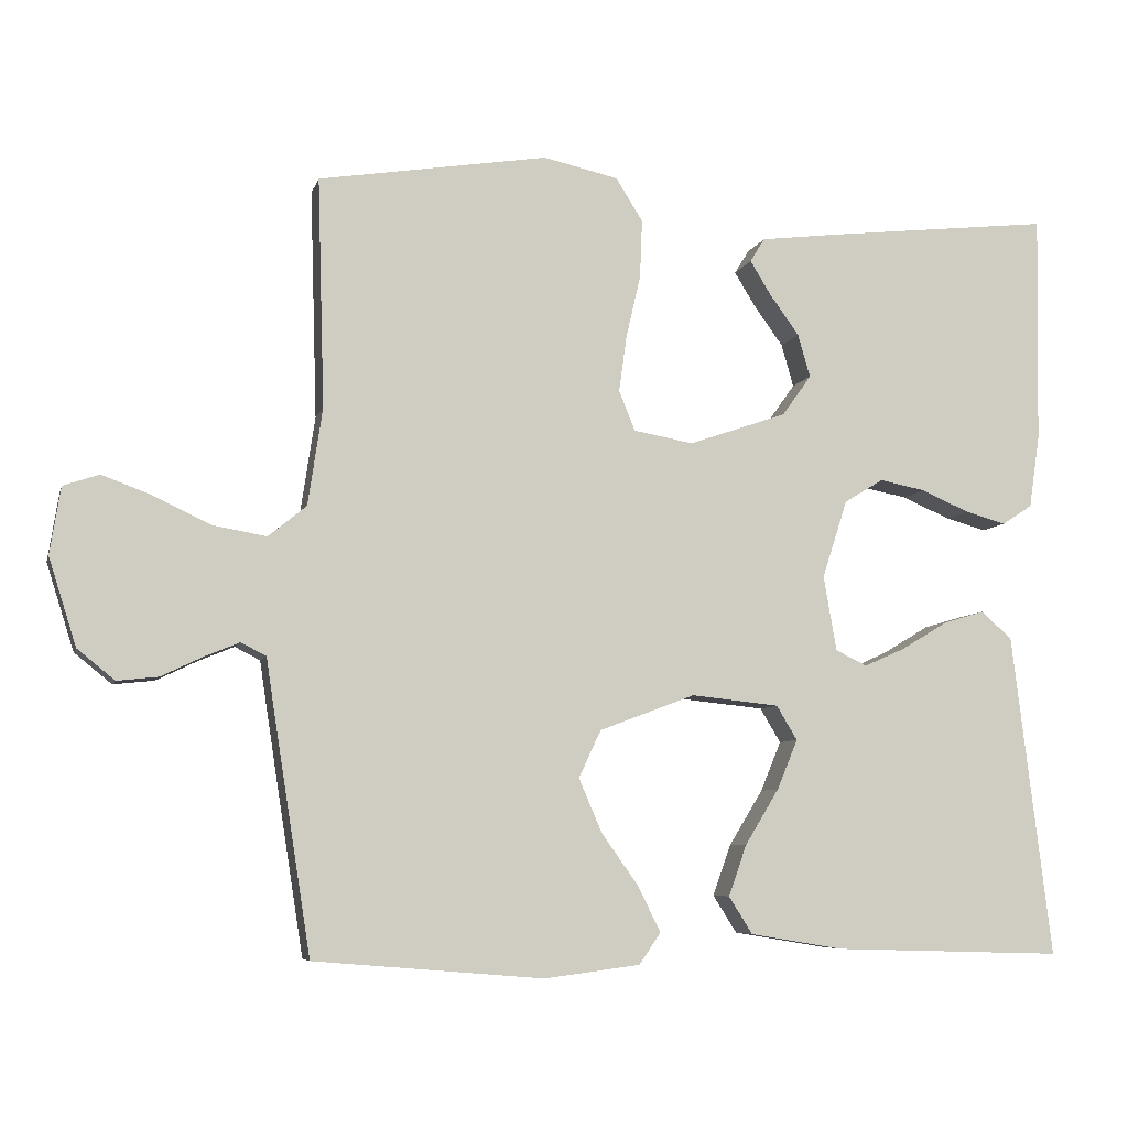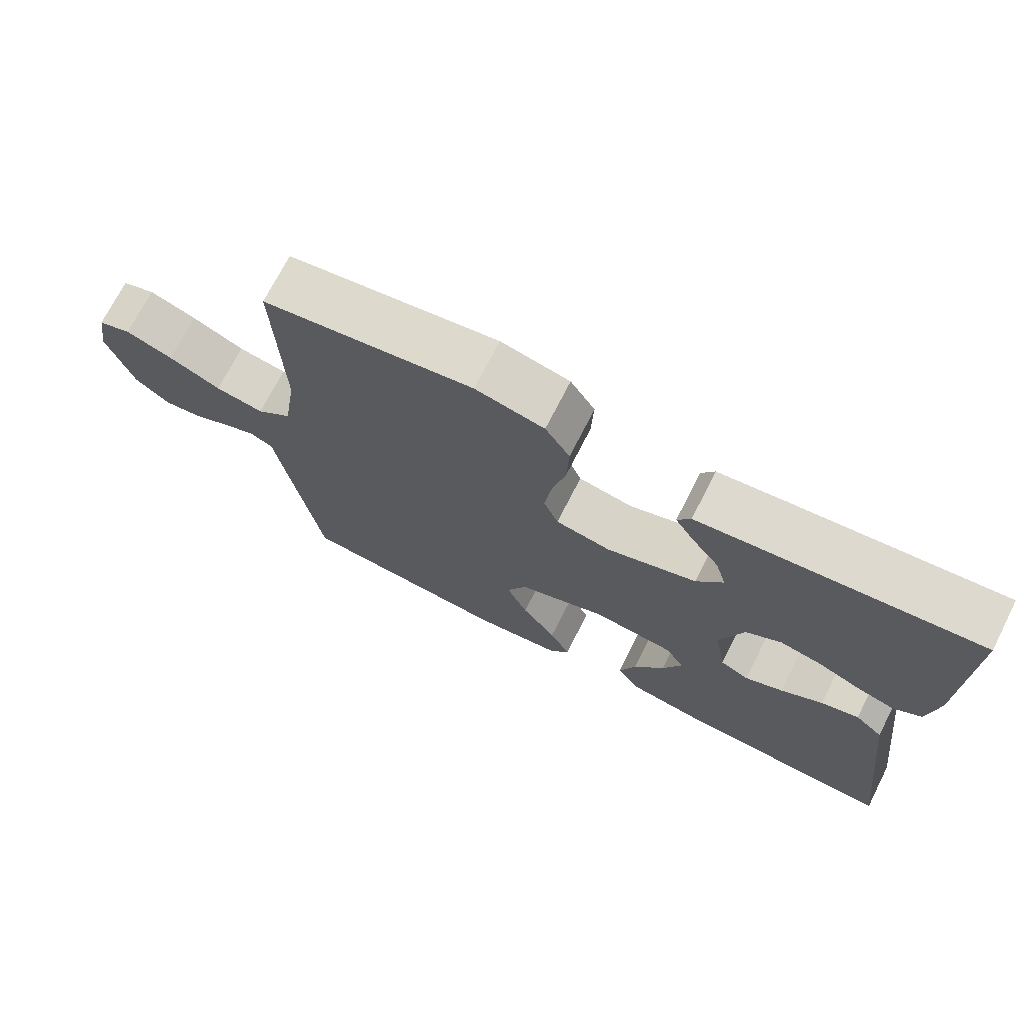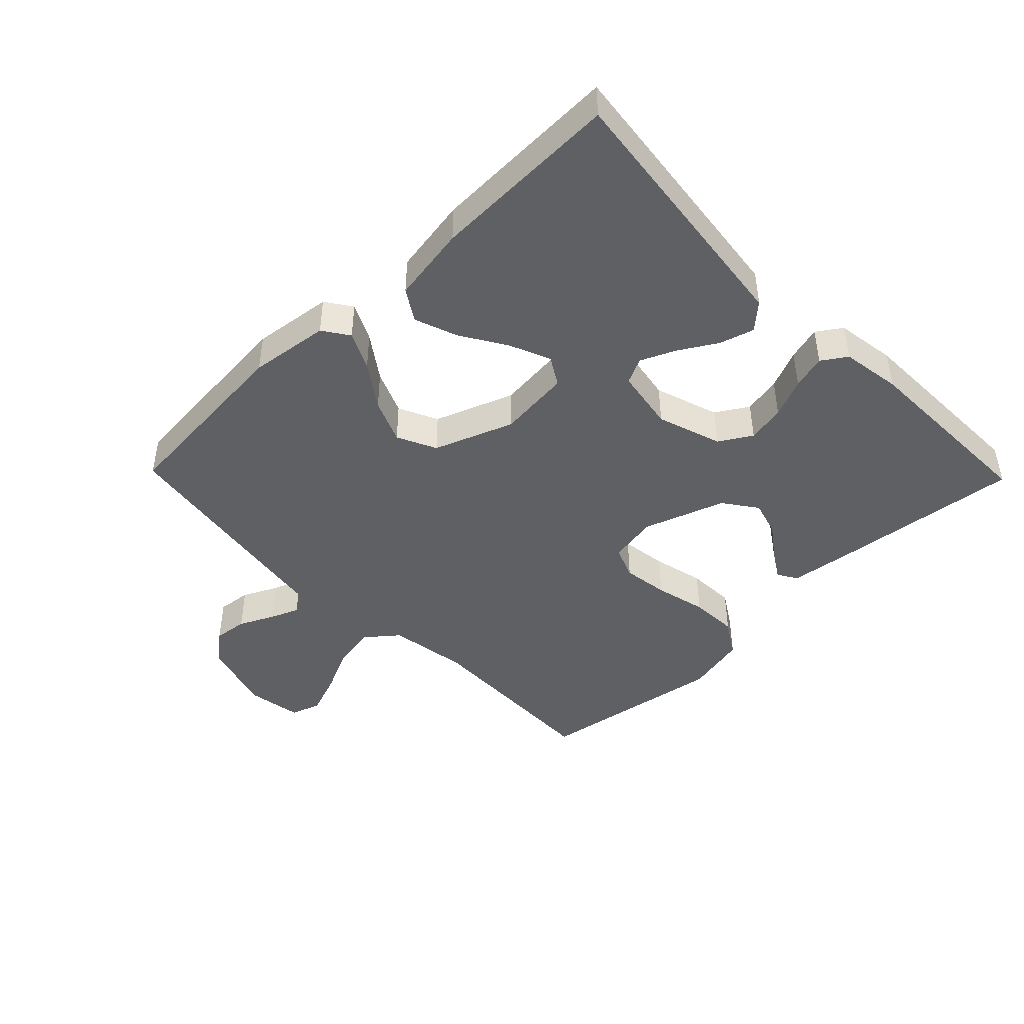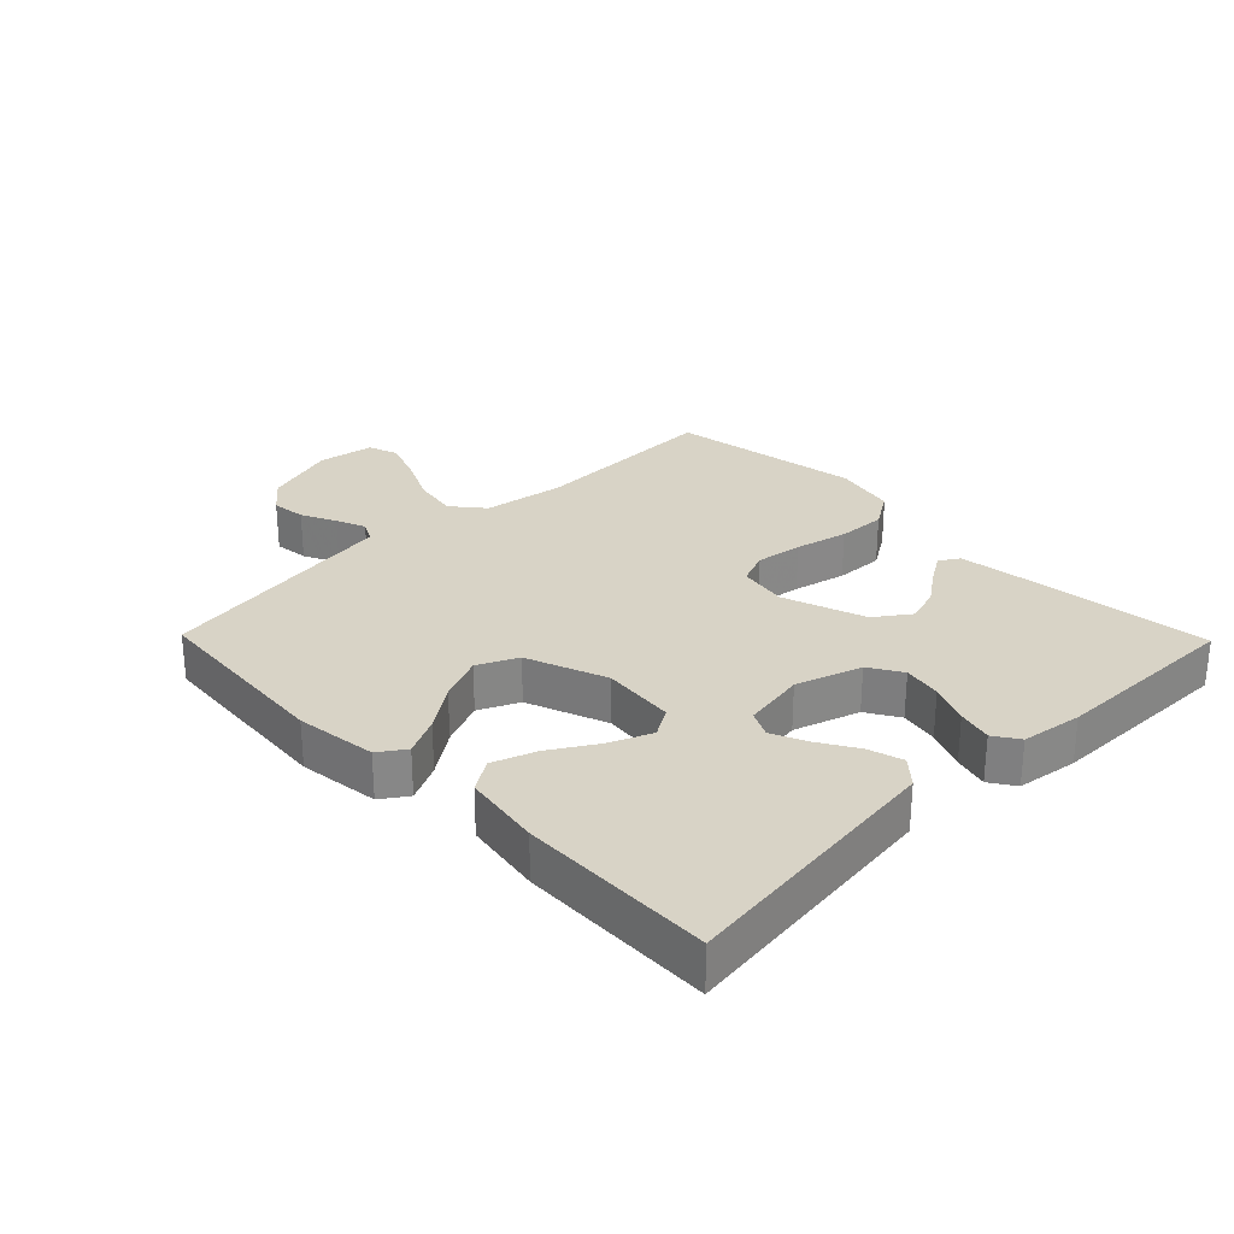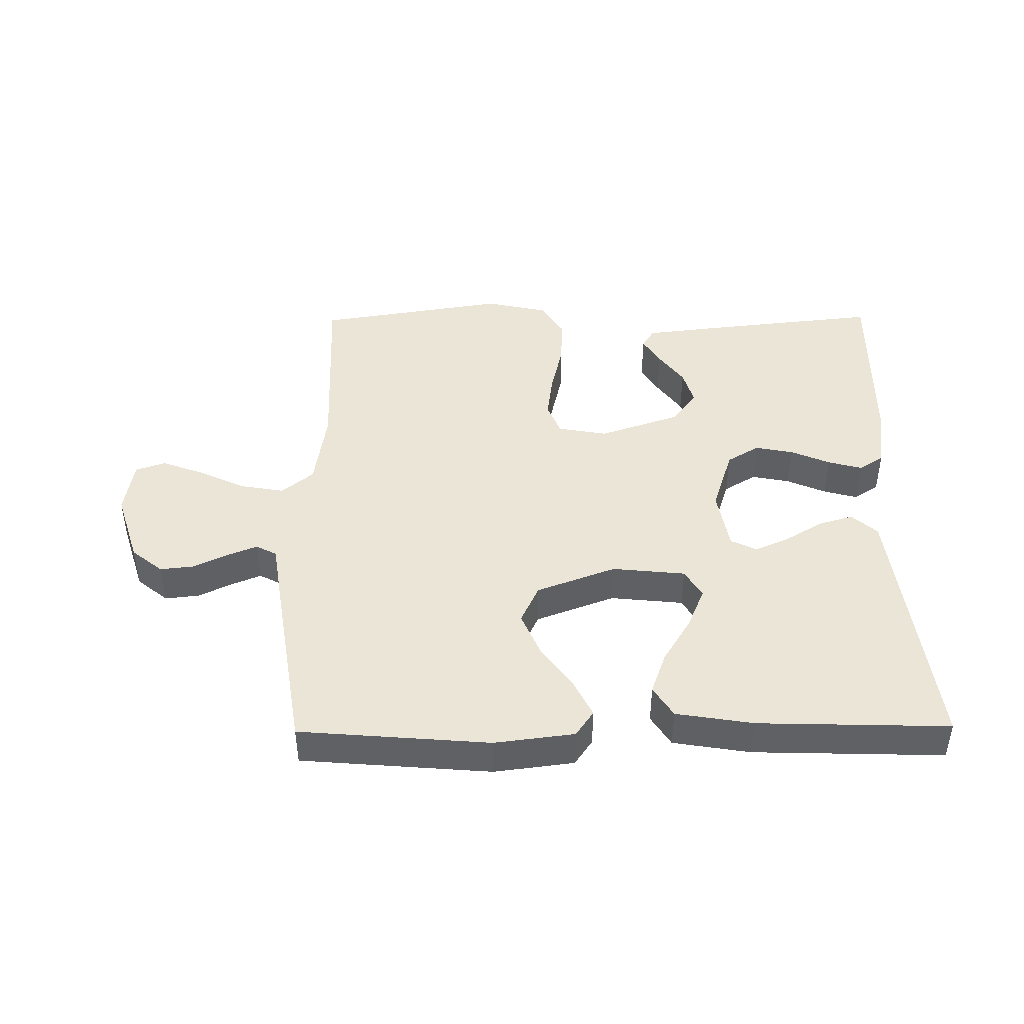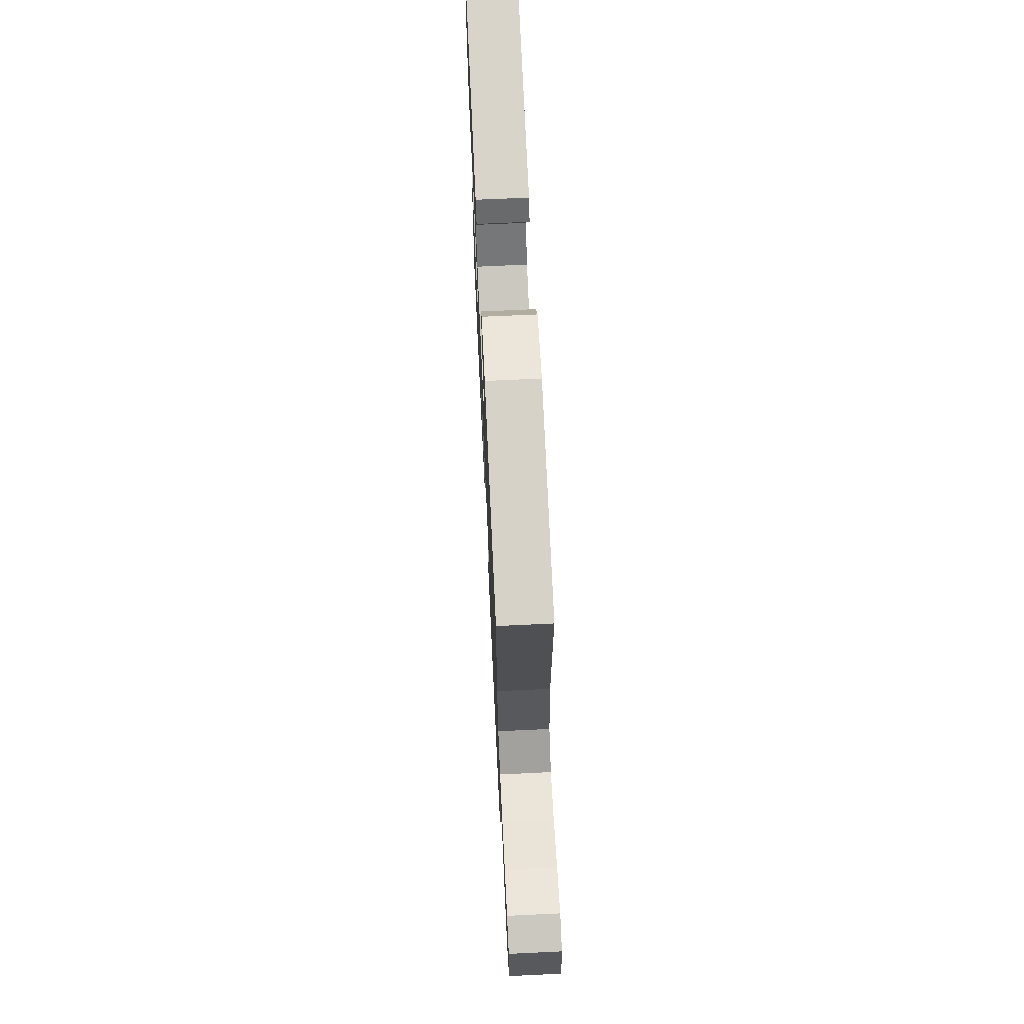
<metadata>
{"format":"obj","ext":"obj","renderer":"f3d","projection":"perspective","resolution":1024,"background":"white","views":[{"elev":-6.6,"azim":166.5,"up":"+Z"},{"elev":72.0,"azim":-153.0,"up":"+Z"},{"elev":-44.4,"azim":-135.8,"up":"+Y"},{"elev":28.0,"azim":-134.3,"up":"+Y"},{"elev":44.1,"azim":179.4,"up":"+Y"},{"elev":68.8,"azim":87.3,"up":"+Z"}]}
</metadata>
<code>
v 0.5 0.07 0.5
v 0.491 0.07 0.2
v 0.51 0.07 0.073
v 0.56 0.07 0.032
v 0.629 0.07 0.044
v 0.703 0.07 0.079
v 0.77 0.07 0.104
v 0.817 0.07 0.088
v 0.831 0.07 0
v 0.795 0.07 -0.114
v 0.746 0.07 -0.154
v 0.692 0.07 -0.148
v 0.638 0.07 -0.122
v 0.592 0.07 -0.103
v 0.559 0.07 -0.12
v 0.547 0.07 -0.2
v 0.5 0.07 -0.5
v 0.2 0.07 -0.525
v 0.074 0.07 -0.509
v 0.046 0.07 -0.468
v 0.075 0.07 -0.409
v 0.124 0.07 -0.34
v 0.154 0.07 -0.27
v 0.125 0.07 -0.208
v 0 0.07 -0.161
v -0.115 0.07 -0.173
v -0.142 0.07 -0.218
v -0.115 0.07 -0.283
v -0.071 0.07 -0.355
v -0.047 0.07 -0.422
v -0.078 0.07 -0.471
v -0.2 0.07 -0.491
v -0.5 0.07 -0.5
v -0.463 0.07 -0.2
v -0.448 0.07 -0.078
v -0.408 0.07 -0.042
v -0.354 0.07 -0.058
v -0.294 0.07 -0.094
v -0.24 0.07 -0.118
v -0.199 0.07 -0.098
v -0.182 0.07 0
v -0.215 0.07 0.102
v -0.266 0.07 0.133
v -0.326 0.07 0.121
v -0.388 0.07 0.094
v -0.442 0.07 0.079
v -0.481 0.07 0.105
v -0.495 0.07 0.2
v -0.5 0.07 0.5
v -0.2 0.07 0.467
v -0.103 0.07 0.455
v -0.084 0.07 0.424
v -0.111 0.07 0.38
v -0.15 0.07 0.326
v -0.166 0.07 0.27
v -0.128 0.07 0.217
v 0 0.07 0.173
v 0.078 0.07 0.187
v 0.099 0.07 0.239
v 0.089 0.07 0.312
v 0.07 0.07 0.394
v 0.067 0.07 0.47
v 0.102 0.07 0.526
v 0.2 0.07 0.548
v 0.5 0 0.5
v 0.491 0 0.2
v 0.51 0 0.073
v 0.56 0 0.032
v 0.629 0 0.044
v 0.703 0 0.079
v 0.77 0 0.104
v 0.817 0 0.088
v 0.831 0 0
v 0.795 0 -0.114
v 0.746 0 -0.154
v 0.692 0 -0.148
v 0.638 0 -0.122
v 0.592 0 -0.103
v 0.559 0 -0.12
v 0.547 0 -0.2
v 0.5 0 -0.5
v 0.2 0 -0.525
v 0.074 0 -0.509
v 0.046 0 -0.468
v 0.075 0 -0.409
v 0.124 0 -0.34
v 0.154 0 -0.27
v 0.125 0 -0.208
v 0 0 -0.161
v -0.115 0 -0.173
v -0.142 0 -0.218
v -0.115 0 -0.283
v -0.071 0 -0.355
v -0.047 0 -0.422
v -0.078 0 -0.471
v -0.2 0 -0.491
v -0.5 0 -0.5
v -0.463 0 -0.2
v -0.448 0 -0.078
v -0.408 0 -0.042
v -0.354 0 -0.058
v -0.294 0 -0.094
v -0.24 0 -0.118
v -0.199 0 -0.098
v -0.182 0 0
v -0.215 0 0.102
v -0.266 0 0.133
v -0.326 0 0.121
v -0.388 0 0.094
v -0.442 0 0.079
v -0.481 0 0.105
v -0.495 0 0.2
v -0.5 0 0.5
v -0.2 0 0.467
v -0.103 0 0.455
v -0.084 0 0.424
v -0.111 0 0.38
v -0.15 0 0.326
v -0.166 0 0.27
v -0.128 0 0.217
v 0 0 0.173
v 0.078 0 0.187
v 0.099 0 0.239
v 0.089 0 0.312
v 0.07 0 0.394
v 0.067 0 0.47
v 0.102 0 0.526
v 0.2 0 0.548
f 63 64 1 2
f 60 61 62 63
f 59 60 63 2
f 58 59 2 3
f 57 58 3 4
f 51 52 53 54
f 49 50 51 54
f 49 54 55
f 48 49 55 56
f 44 45 46 47
f 43 44 47 48
f 35 36 37 38
f 34 35 38 39
f 33 34 39
f 32 33 39 40
f 28 29 30 31
f 27 28 31 32
f 19 20 21 22
f 19 22 23
f 18 19 23
f 15 16 17 18
f 15 18 23
f 14 15 23 24
f 10 11 12 13
f 10 13 14
f 9 10 14
f 5 6 7 8
f 5 8 9 14
f 43 48 56 57
f 42 43 57 4
f 41 42 4
f 27 32 40 41
f 26 27 41
f 25 26 41 4
f 14 24 25
f 4 5 14 25
f 66 65 128 127
f 127 126 125 124
f 66 127 124 123
f 67 66 123 122
f 68 67 122 121
f 118 117 116 115
f 118 115 114 113
f 119 118 113
f 120 119 113 112
f 111 110 109 108
f 112 111 108 107
f 102 101 100 99
f 103 102 99 98
f 103 98 97
f 104 103 97 96
f 95 94 93 92
f 96 95 92 91
f 86 85 84 83
f 87 86 83
f 87 83 82
f 82 81 80 79
f 87 82 79
f 88 87 79 78
f 77 76 75 74
f 78 77 74
f 78 74 73
f 72 71 70 69
f 78 73 72 69
f 121 120 112 107
f 68 121 107 106
f 68 106 105
f 105 104 96 91
f 105 91 90
f 68 105 90 89
f 89 88 78
f 89 78 69 68
f 1 65 66 2
f 2 66 67 3
f 3 67 68 4
f 4 68 69 5
f 5 69 70 6
f 6 70 71 7
f 7 71 72 8
f 8 72 73 9
f 9 73 74 10
f 10 74 75 11
f 11 75 76 12
f 12 76 77 13
f 13 77 78 14
f 14 78 79 15
f 15 79 80 16
f 16 80 81 17
f 17 81 82 18
f 18 82 83 19
f 19 83 84 20
f 20 84 85 21
f 21 85 86 22
f 22 86 87 23
f 23 87 88 24
f 24 88 89 25
f 25 89 90 26
f 26 90 91 27
f 27 91 92 28
f 28 92 93 29
f 29 93 94 30
f 30 94 95 31
f 31 95 96 32
f 32 96 97 33
f 33 97 98 34
f 34 98 99 35
f 35 99 100 36
f 36 100 101 37
f 37 101 102 38
f 38 102 103 39
f 39 103 104 40
f 40 104 105 41
f 41 105 106 42
f 42 106 107 43
f 43 107 108 44
f 44 108 109 45
f 45 109 110 46
f 46 110 111 47
f 47 111 112 48
f 48 112 113 49
f 49 113 114 50
f 50 114 115 51
f 51 115 116 52
f 52 116 117 53
f 53 117 118 54
f 54 118 119 55
f 55 119 120 56
f 56 120 121 57
f 57 121 122 58
f 58 122 123 59
f 59 123 124 60
f 60 124 125 61
f 61 125 126 62
f 62 126 127 63
f 63 127 128 64
f 64 128 65 1

</code>
